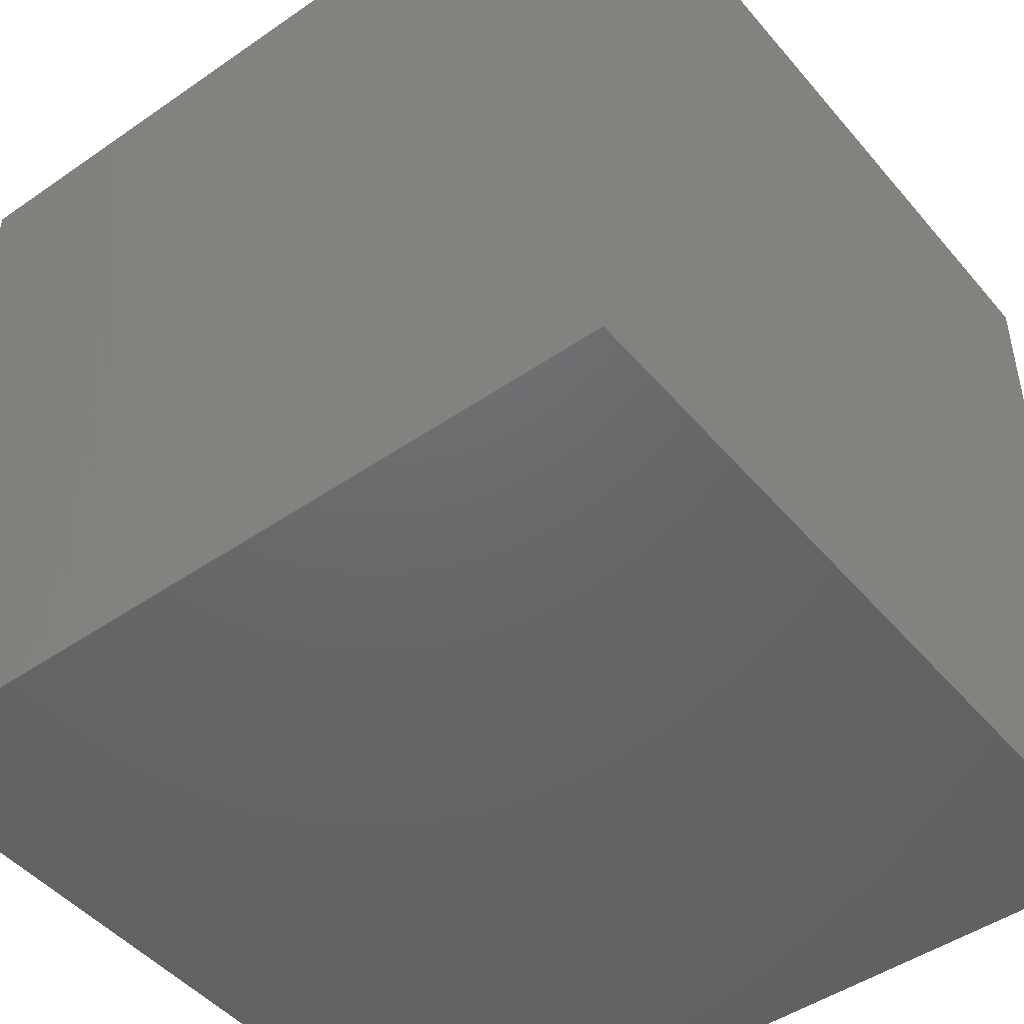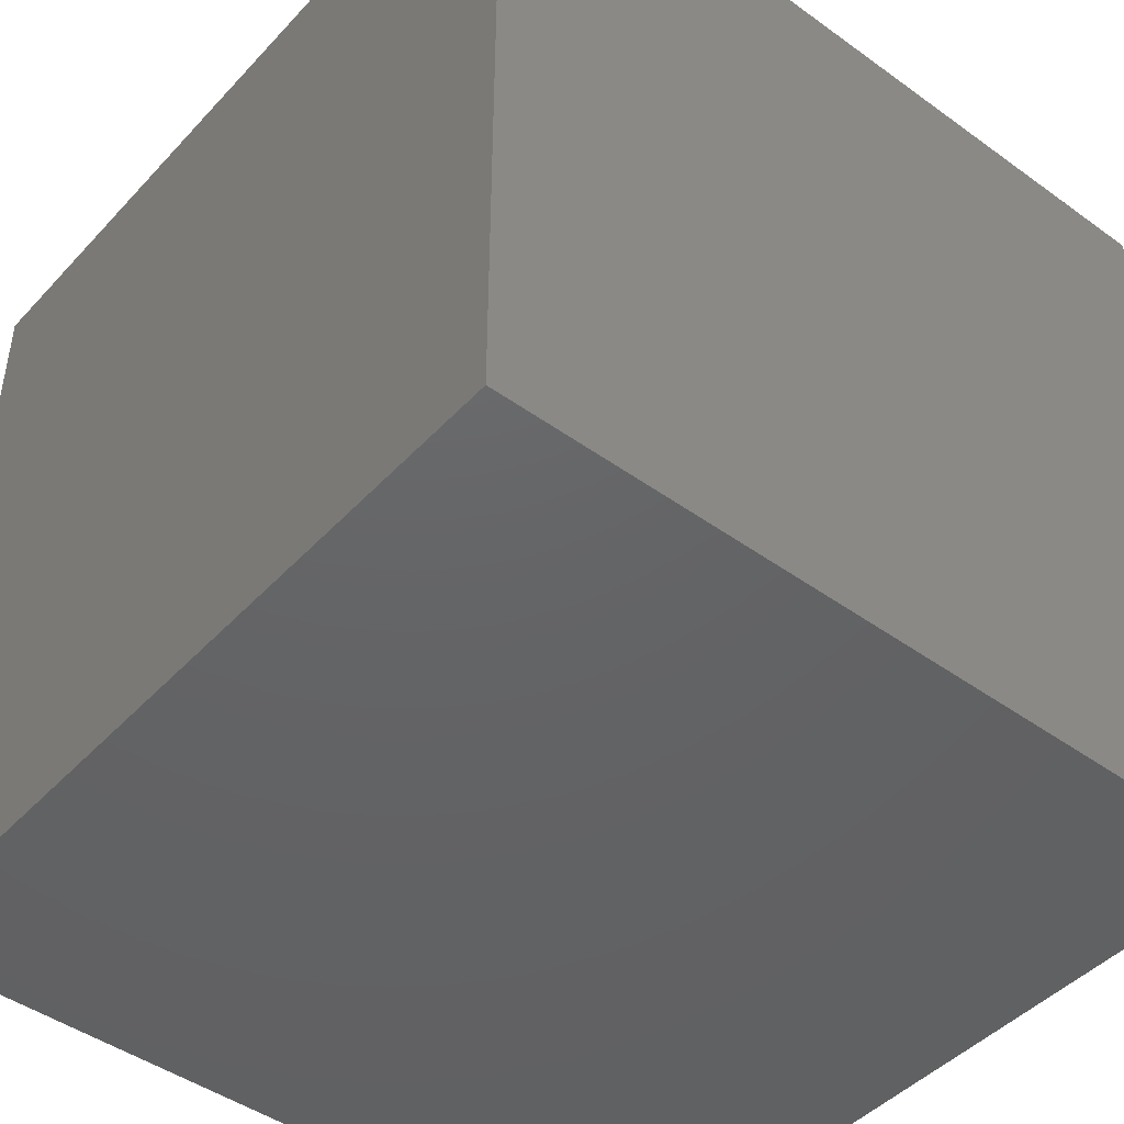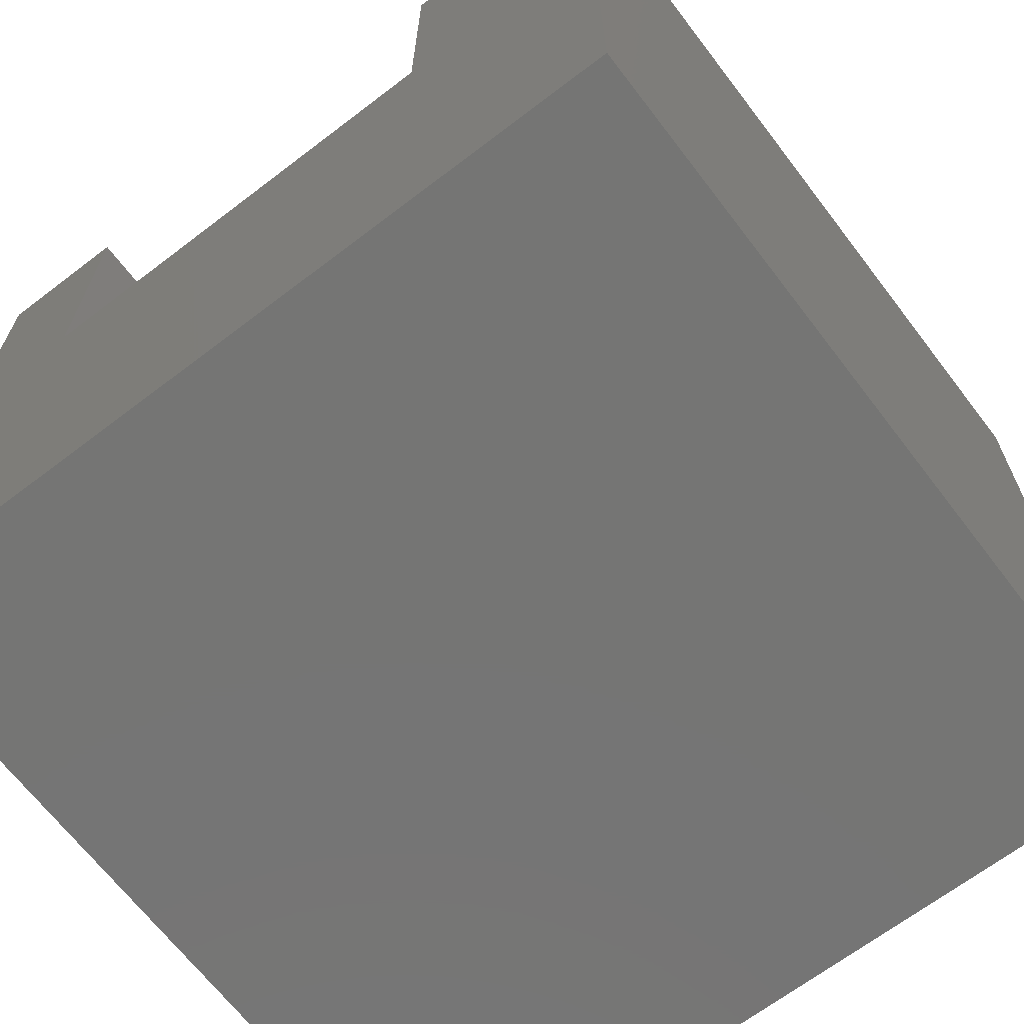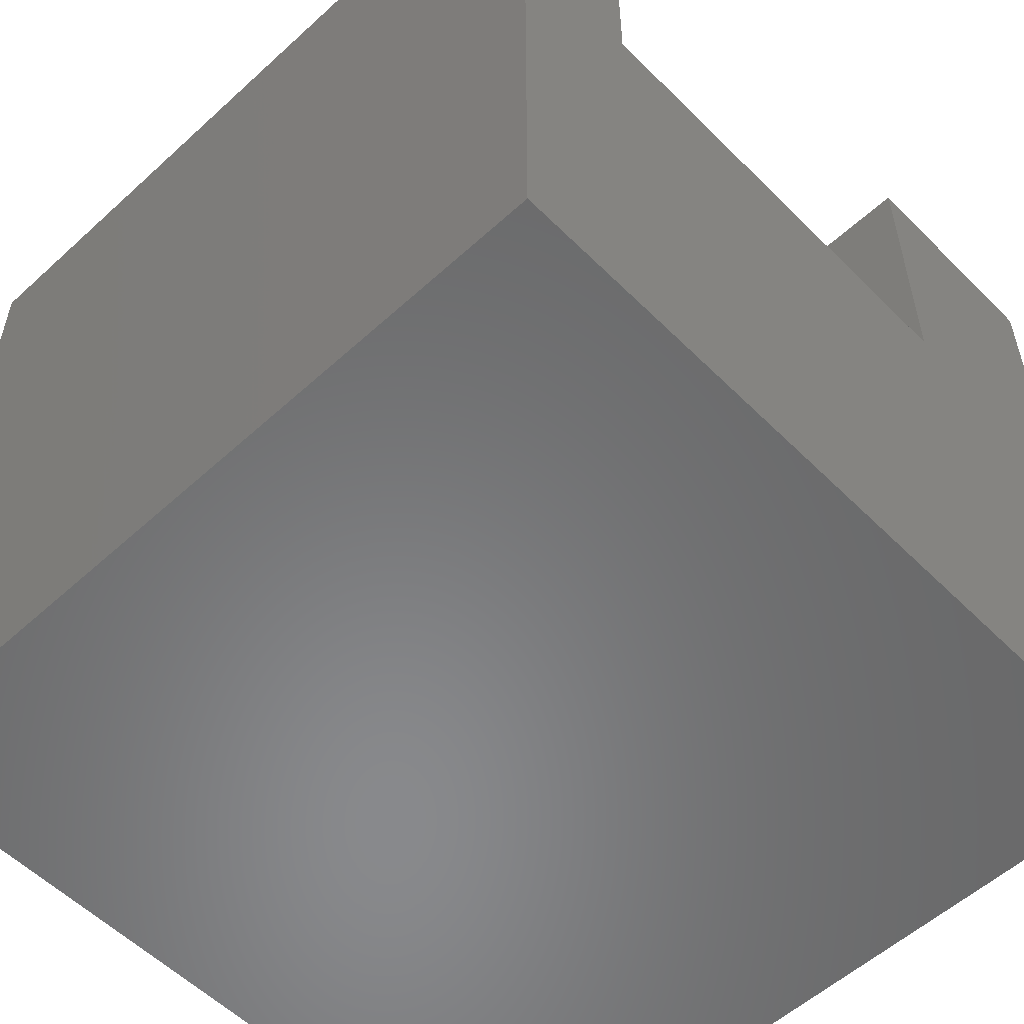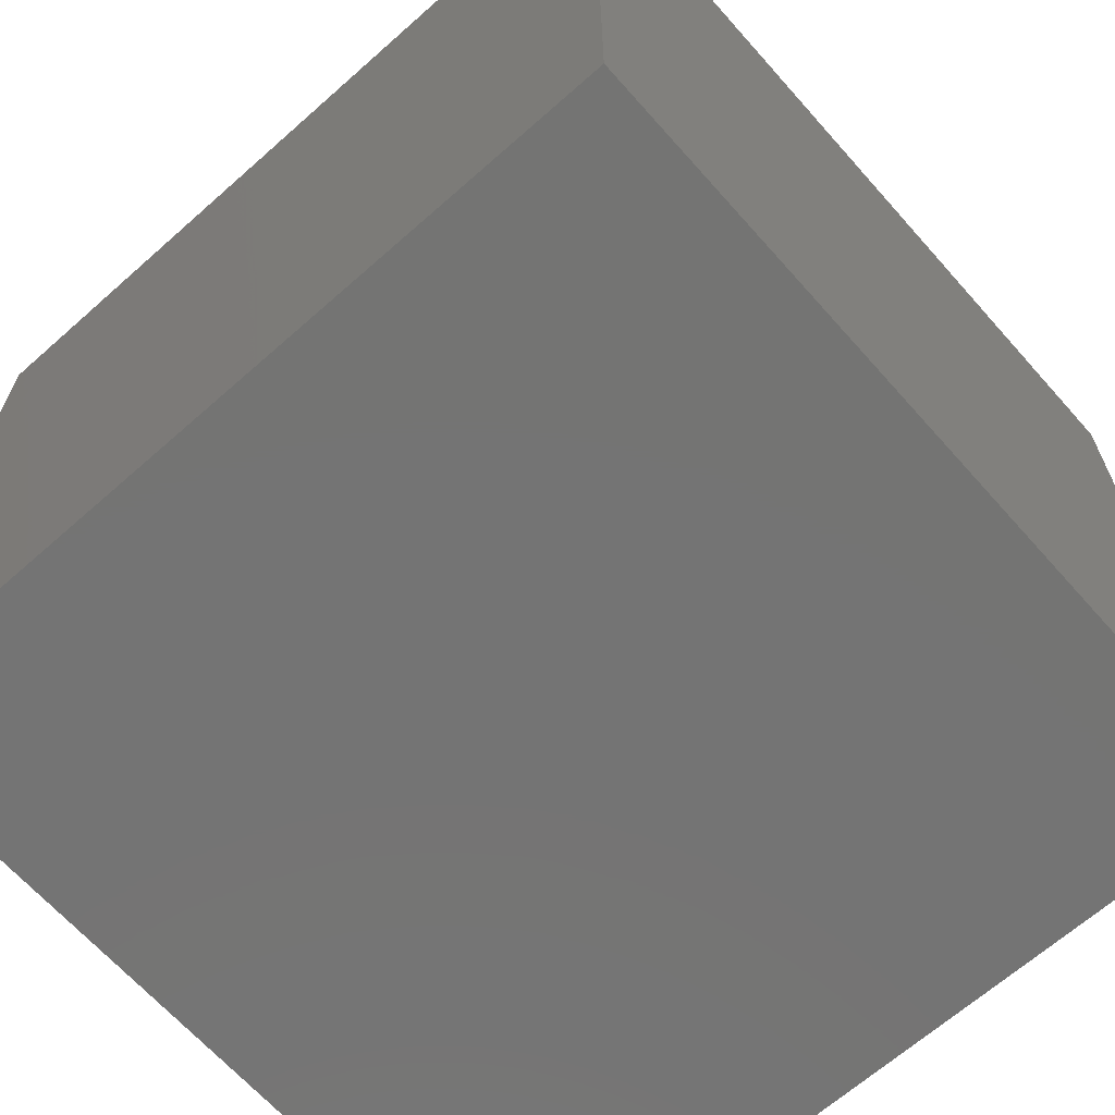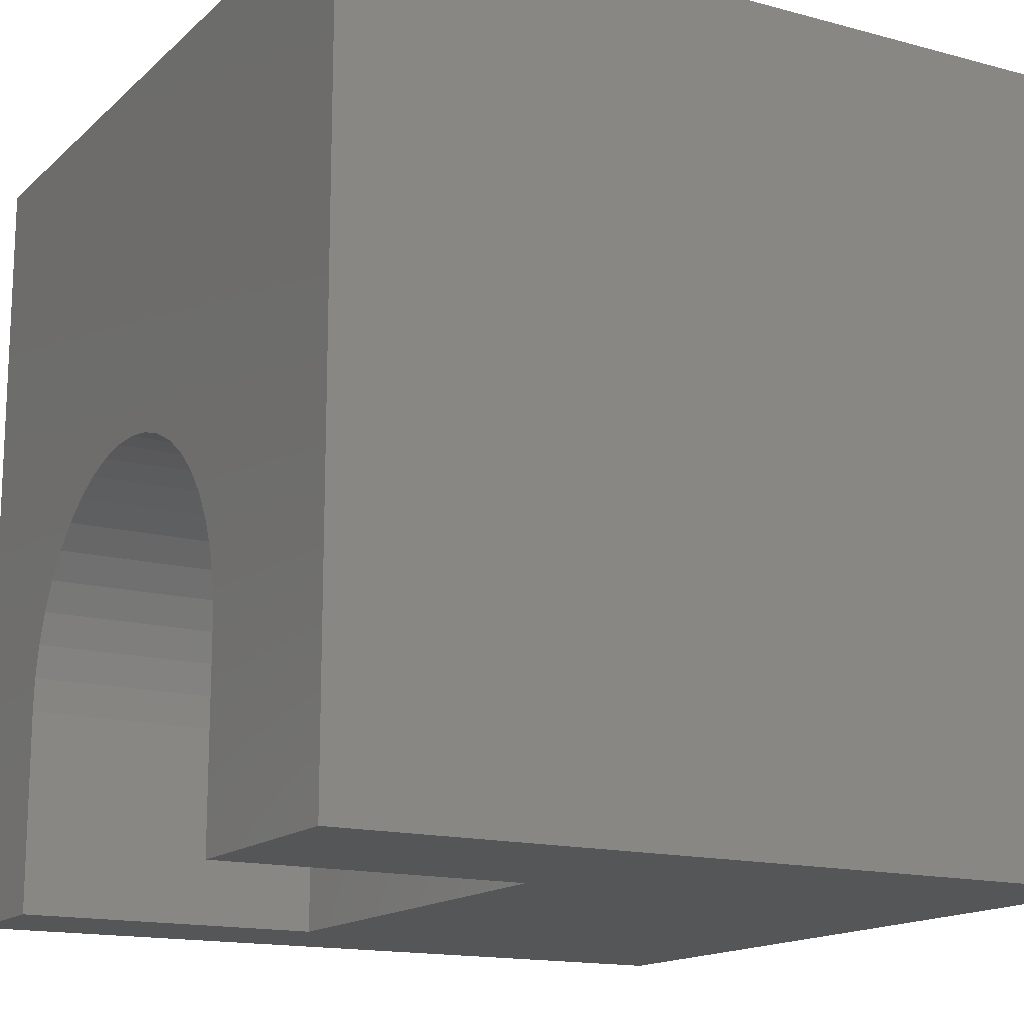
<metadata>
{"format":"stl","ext":"stl","renderer":"f3d","projection":"perspective","resolution":1024,"background":"white","views":[{"elev":-47.2,"azim":128.0,"up":"+Z"},{"elev":-45.5,"azim":-129.7,"up":"+Z"},{"elev":-67.2,"azim":37.4,"up":"+Z"},{"elev":-55.5,"azim":-46.2,"up":"+Z"},{"elev":-66.3,"azim":-138.4,"up":"+Z"},{"elev":-15.3,"azim":60.3,"up":"+Y"}]}
</metadata>
<code>
# stl→obj: 56 verts, 108 faces
v 0 10 10
v 0 10 0
v 0 0 10
v 0 0 0
v 7.275 2.53 10
v 7.275 0 10
v 10 0 10
v 5.091 5.27 10
v 5.492 5.146 10
v 10 10 10
v 5.87 4.964 10
v 6.217 4.727 10
v 6.525 4.441 10
v 6.787 4.113 10
v 6.997 3.749 10
v 7.151 3.358 10
v 7.244 2.949 10
v 1.655 0 10
v 1.655 2.53 10
v 1.686 2.949 10
v 1.78 3.358 10
v 1.933 3.749 10
v 2.143 4.113 10
v 2.405 4.441 10
v 2.713 4.727 10
v 3.06 4.964 10
v 3.439 5.146 10
v 3.84 5.27 10
v 4.255 5.332 10
v 4.675 5.332 10
v 10 10 0
v 10 0 0
v 1.655 0 6.123
v 7.275 0 6.123
v 1.655 2.53 6.123
v 7.275 2.53 6.123
v 7.244 2.949 6.123
v 7.151 3.358 6.123
v 6.997 3.749 6.123
v 6.787 4.113 6.123
v 6.525 4.441 6.123
v 6.217 4.727 6.123
v 5.87 4.964 6.123
v 5.492 5.146 6.123
v 5.091 5.27 6.123
v 4.675 5.332 6.123
v 4.255 5.332 6.123
v 3.84 5.27 6.123
v 3.439 5.146 6.123
v 3.06 4.964 6.123
v 2.713 4.727 6.123
v 2.405 4.441 6.123
v 2.143 4.113 6.123
v 1.933 3.749 6.123
v 1.78 3.358 6.123
v 1.686 2.949 6.123
f 1 2 3
f 3 2 4
f 5 6 7
f 8 9 10
f 10 9 11
f 11 12 10
f 10 12 13
f 10 13 14
f 14 15 10
f 10 15 16
f 10 16 7
f 7 16 17
f 7 17 5
f 18 19 3
f 3 19 20
f 3 20 1
f 1 20 21
f 21 22 1
f 1 22 23
f 1 23 24
f 24 25 1
f 1 25 26
f 1 26 27
f 27 28 1
f 1 28 29
f 1 29 10
f 10 29 30
f 10 30 8
f 31 10 32
f 32 10 7
f 2 31 4
f 4 31 32
f 10 31 1
f 1 31 2
f 18 3 33
f 33 3 4
f 33 4 34
f 34 4 32
f 34 32 6
f 6 32 7
f 33 35 18
f 18 35 19
f 36 5 17
f 36 17 37
f 37 17 16
f 37 16 38
f 38 16 15
f 38 15 39
f 39 15 14
f 39 14 40
f 40 14 13
f 40 13 41
f 41 13 12
f 41 12 42
f 42 12 11
f 42 11 43
f 43 11 9
f 43 9 44
f 44 9 8
f 44 8 45
f 45 8 30
f 45 30 46
f 46 30 29
f 46 29 47
f 47 29 28
f 47 28 48
f 48 28 27
f 48 27 49
f 49 27 26
f 49 26 50
f 50 26 25
f 50 25 51
f 51 25 24
f 51 24 52
f 52 24 23
f 52 23 53
f 53 23 22
f 53 22 54
f 54 22 21
f 54 21 55
f 55 21 20
f 55 20 56
f 56 20 19
f 56 19 35
f 36 34 5
f 5 34 6
f 35 33 34
f 34 36 35
f 35 36 37
f 35 37 38
f 38 39 35
f 35 39 40
f 35 40 41
f 43 54 55
f 55 56 43
f 43 56 35
f 43 35 42
f 42 35 41
f 43 44 54
f 54 44 45
f 54 45 46
f 49 50 48
f 48 50 51
f 48 51 52
f 46 47 54
f 54 47 48
f 54 48 53
f 53 48 52

</code>
